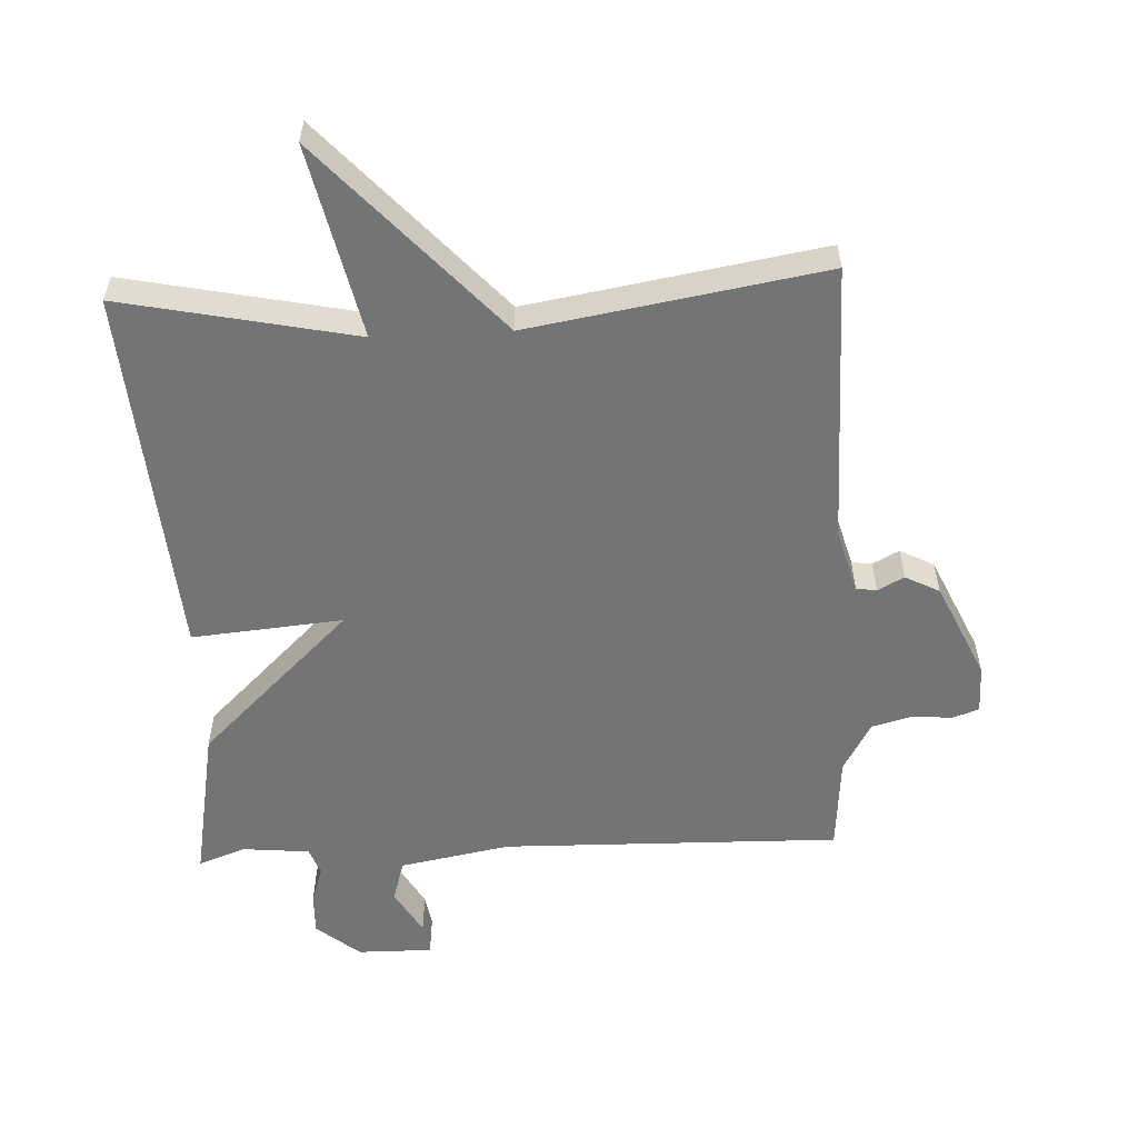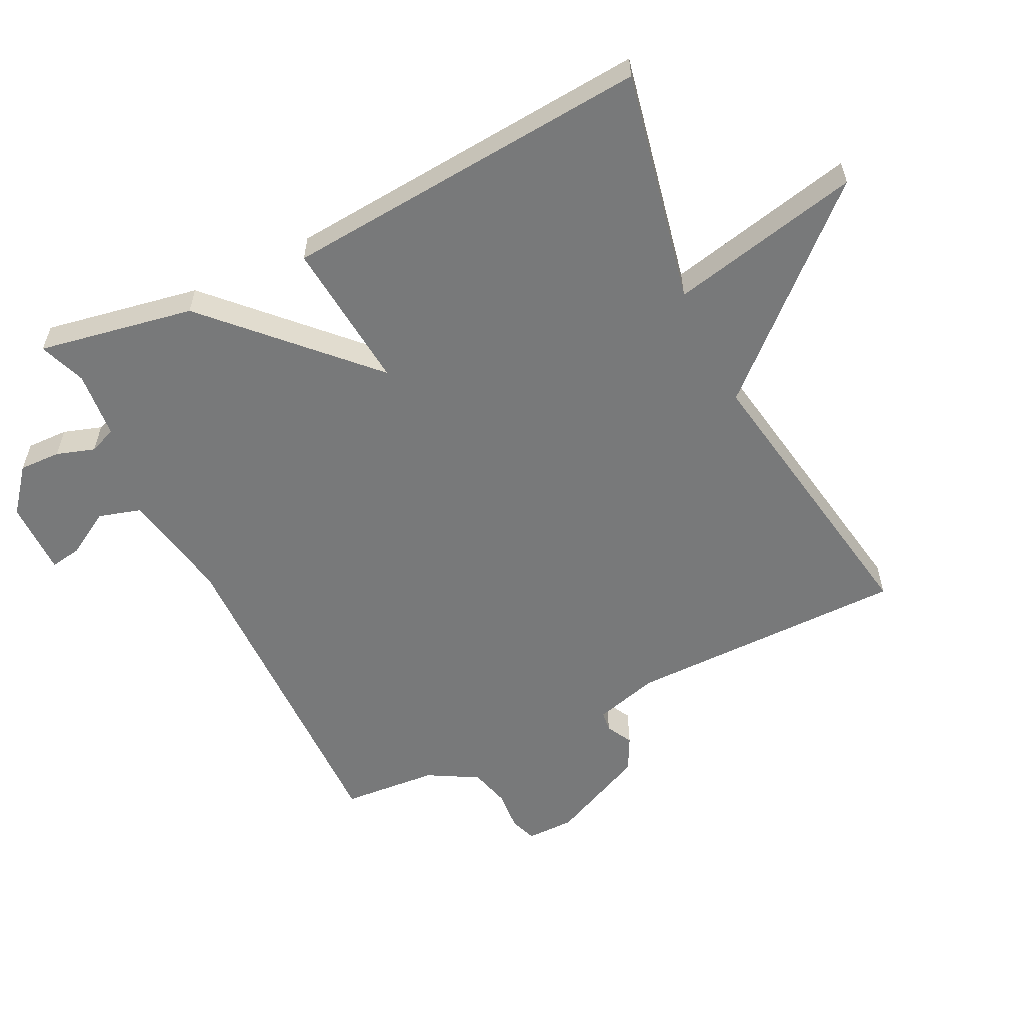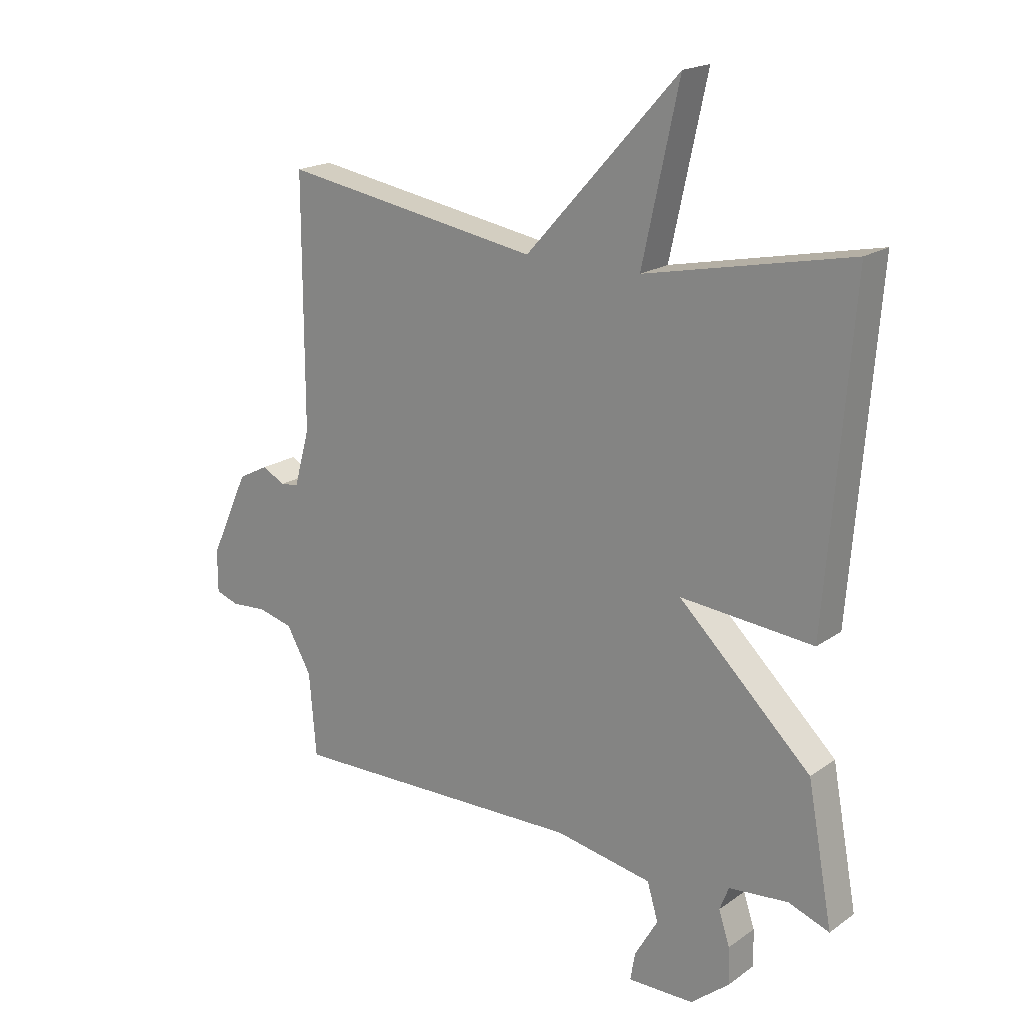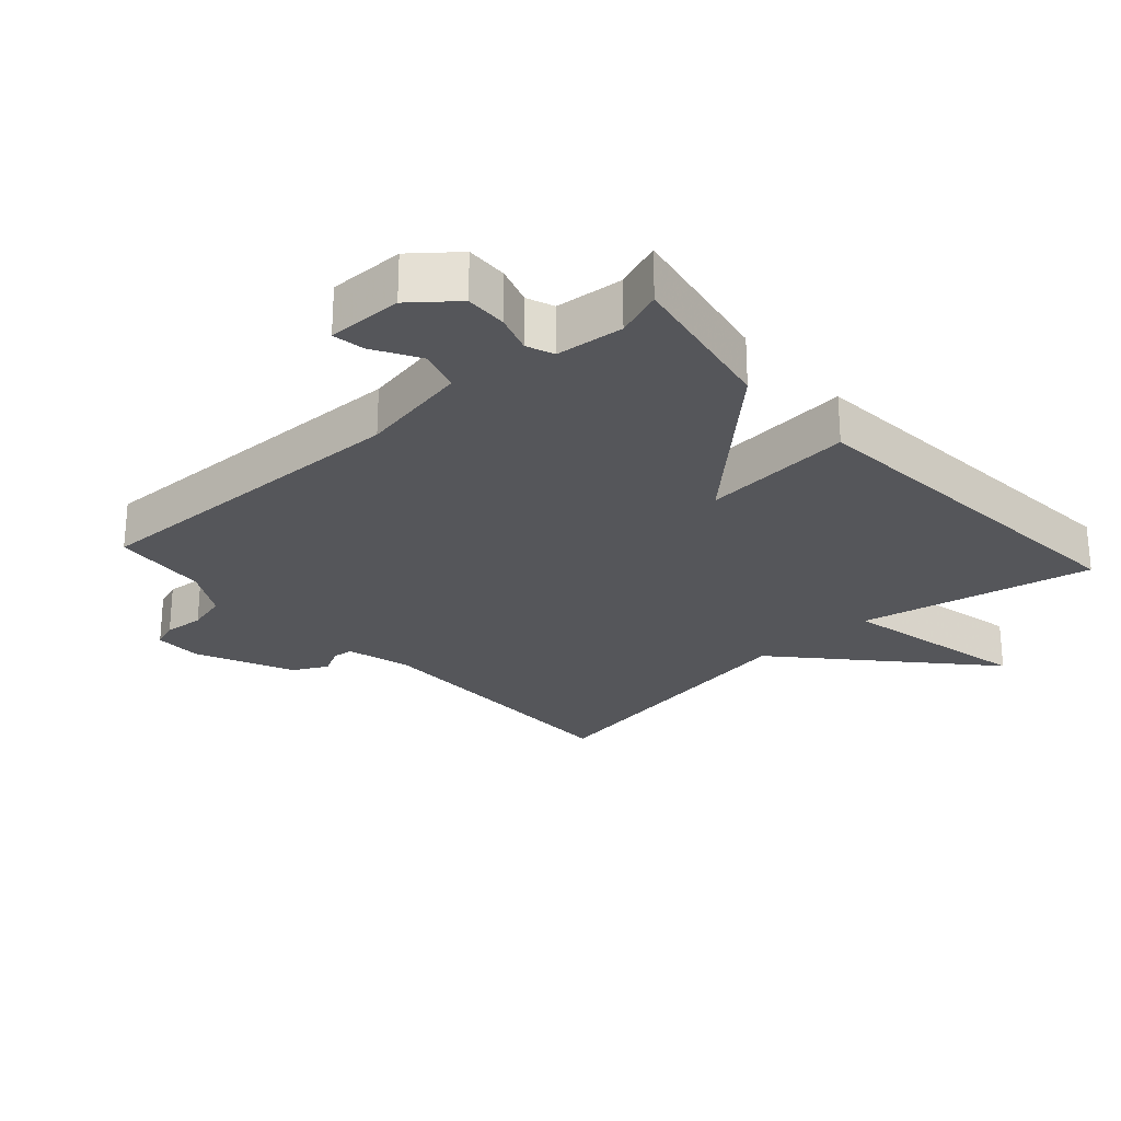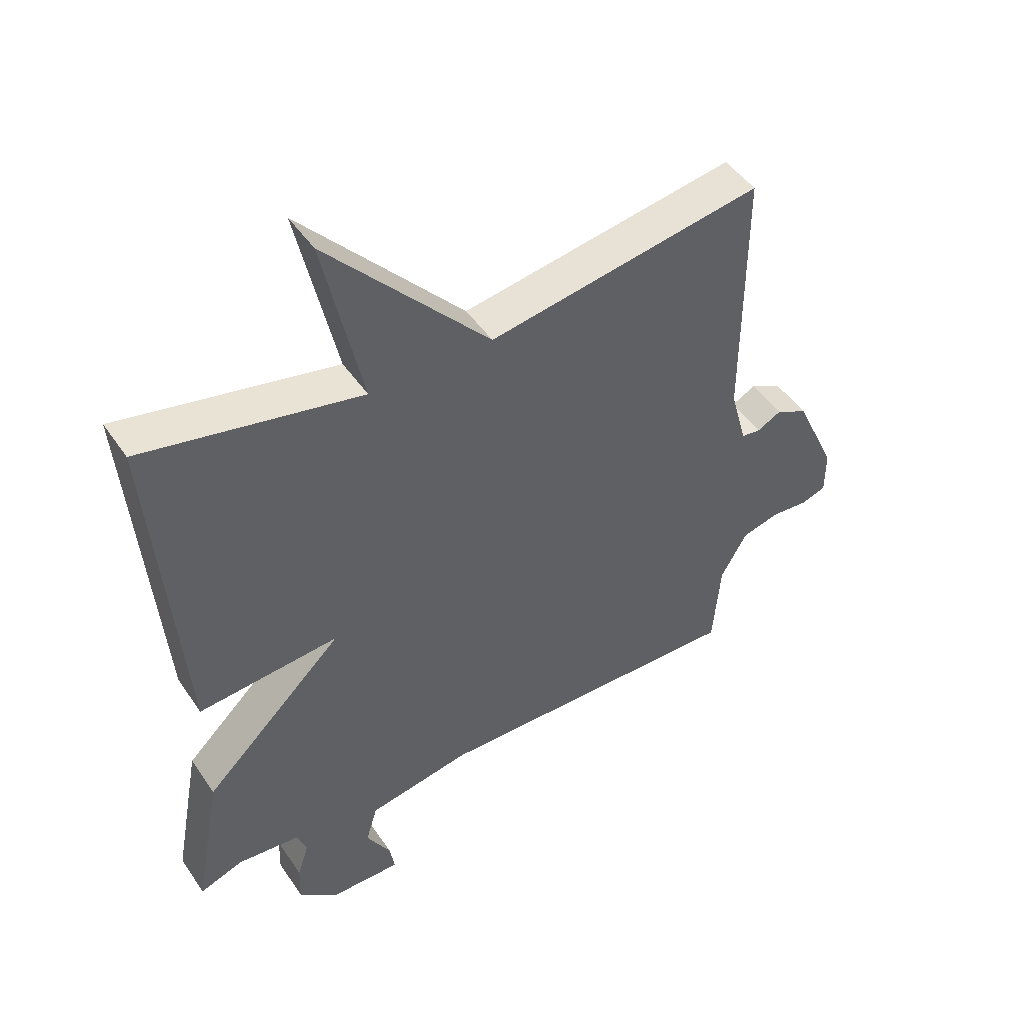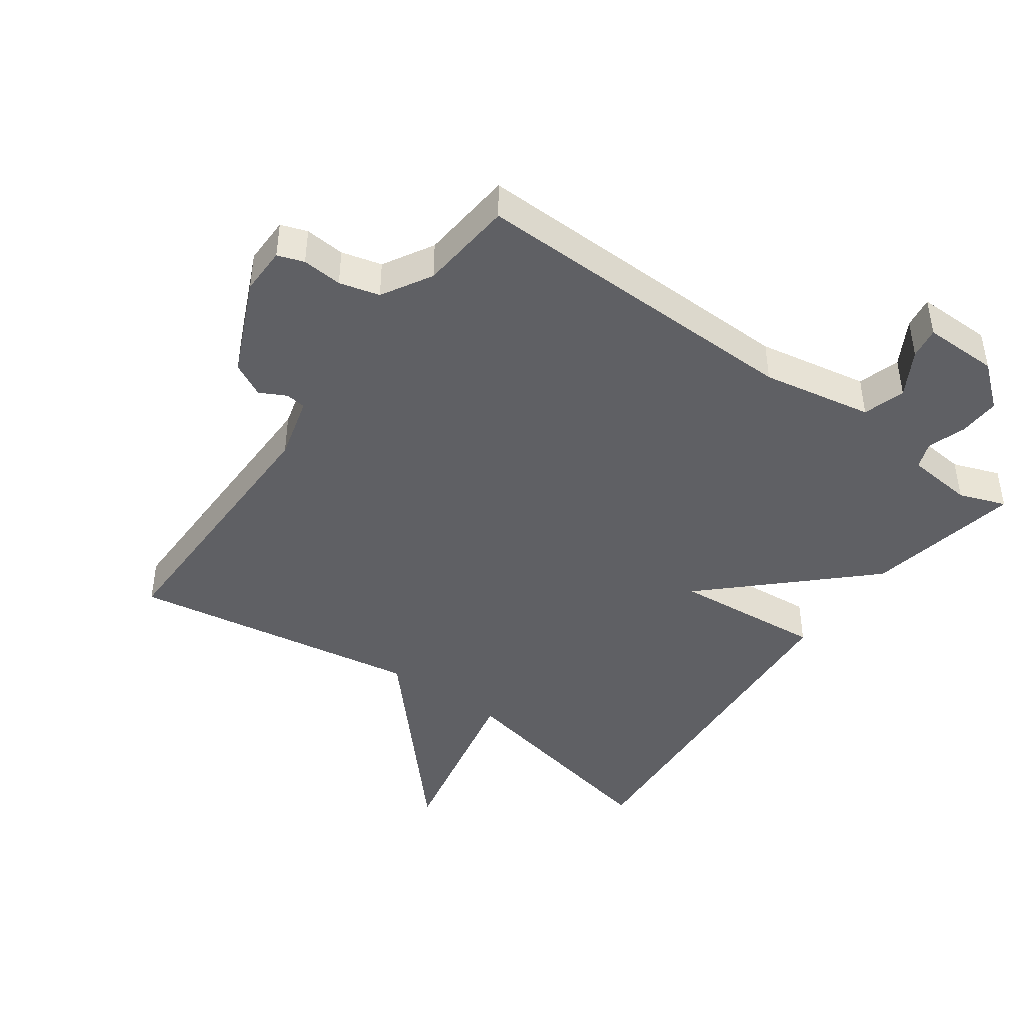
<metadata>
{"format":"obj","ext":"obj","renderer":"f3d","projection":"perspective","resolution":1024,"background":"white","views":[{"elev":-56.2,"azim":2.8,"up":"+Y"},{"elev":-57.7,"azim":-63.7,"up":"+Y"},{"elev":19.0,"azim":-142.4,"up":"+Z"},{"elev":-26.0,"azim":-138.0,"up":"+Y"},{"elev":47.4,"azim":-32.5,"up":"+Z"},{"elev":-43.9,"azim":144.1,"up":"+Y"}]}
</metadata>
<code>
v -0.5 0.07 0.5
v -0.146 0.07 0.426
v -0.209 0.07 0.717
v 0.054 0.07 0.426
v 0.5 0.07 0.5
v 0.5 0.07 0.074
v 0.527 0.07 -0.024
v 0.558 0.07 -0.028
v 0.598 0.07 -0.007
v 0.65 0.07 -0.034
v 0.717 0.07 -0.181
v 0.717 0.07 -0.254
v 0.677 0.07 -0.268
v 0.616 0.07 -0.263
v 0.555 0.07 -0.279
v 0.512 0.07 -0.355
v 0.5 0.07 -0.5
v -0.013 0.07 -0.489
v -0.181 0.07 -0.52
v -0.2 0.07 -0.584
v -0.16 0.07 -0.653
v -0.152 0.07 -0.701
v -0.266 0.07 -0.7
v -0.332 0.07 -0.646
v -0.33 0.07 -0.583
v -0.311 0.07 -0.525
v -0.327 0.07 -0.484
v -0.429 0.07 -0.474
v -0.5 0.07 -0.5
v -0.456 0.07 -0.263
v -0.227 0.07 -0.043
v -0.456 0.07 -0.063
v -0.5 0 0.5
v -0.146 0 0.426
v -0.209 0 0.717
v 0.054 0 0.426
v 0.5 0 0.5
v 0.5 0 0.074
v 0.527 0 -0.024
v 0.558 0 -0.028
v 0.598 0 -0.007
v 0.65 0 -0.034
v 0.717 0 -0.181
v 0.717 0 -0.254
v 0.677 0 -0.268
v 0.616 0 -0.263
v 0.555 0 -0.279
v 0.512 0 -0.355
v 0.5 0 -0.5
v -0.013 0 -0.489
v -0.181 0 -0.52
v -0.2 0 -0.584
v -0.16 0 -0.653
v -0.152 0 -0.701
v -0.266 0 -0.7
v -0.332 0 -0.646
v -0.33 0 -0.583
v -0.311 0 -0.525
v -0.327 0 -0.484
v -0.429 0 -0.474
v -0.5 0 -0.5
v -0.456 0 -0.263
v -0.227 0 -0.043
v -0.456 0 -0.063
f 31 32 1 2
f 28 29 30 31
f 27 28 31
f 26 27 31
f 24 25 26
f 23 24 26
f 22 23 26
f 21 22 26
f 20 21 26
f 19 20 26 31
f 18 19 31 2
f 16 17 18 2
f 12 13 14
f 11 12 14
f 10 11 14
f 9 10 14
f 8 9 14
f 7 8 14 15
f 15 16 2
f 7 15 2
f 6 7 2
f 2 3 4
f 6 2 4
f 4 5 6
f 34 33 64 63
f 63 62 61 60
f 63 60 59
f 63 59 58
f 58 57 56
f 58 56 55
f 58 55 54
f 58 54 53
f 58 53 52
f 63 58 52 51
f 34 63 51 50
f 34 50 49 48
f 46 45 44
f 46 44 43
f 46 43 42
f 46 42 41
f 46 41 40
f 47 46 40 39
f 34 48 47
f 34 47 39
f 34 39 38
f 36 35 34
f 36 34 38
f 38 37 36
f 1 33 34 2
f 2 34 35 3
f 3 35 36 4
f 4 36 37 5
f 5 37 38 6
f 6 38 39 7
f 7 39 40 8
f 8 40 41 9
f 9 41 42 10
f 10 42 43 11
f 11 43 44 12
f 12 44 45 13
f 13 45 46 14
f 14 46 47 15
f 15 47 48 16
f 16 48 49 17
f 17 49 50 18
f 18 50 51 19
f 19 51 52 20
f 20 52 53 21
f 21 53 54 22
f 22 54 55 23
f 23 55 56 24
f 24 56 57 25
f 25 57 58 26
f 26 58 59 27
f 27 59 60 28
f 28 60 61 29
f 29 61 62 30
f 30 62 63 31
f 31 63 64 32
f 32 64 33 1

</code>
